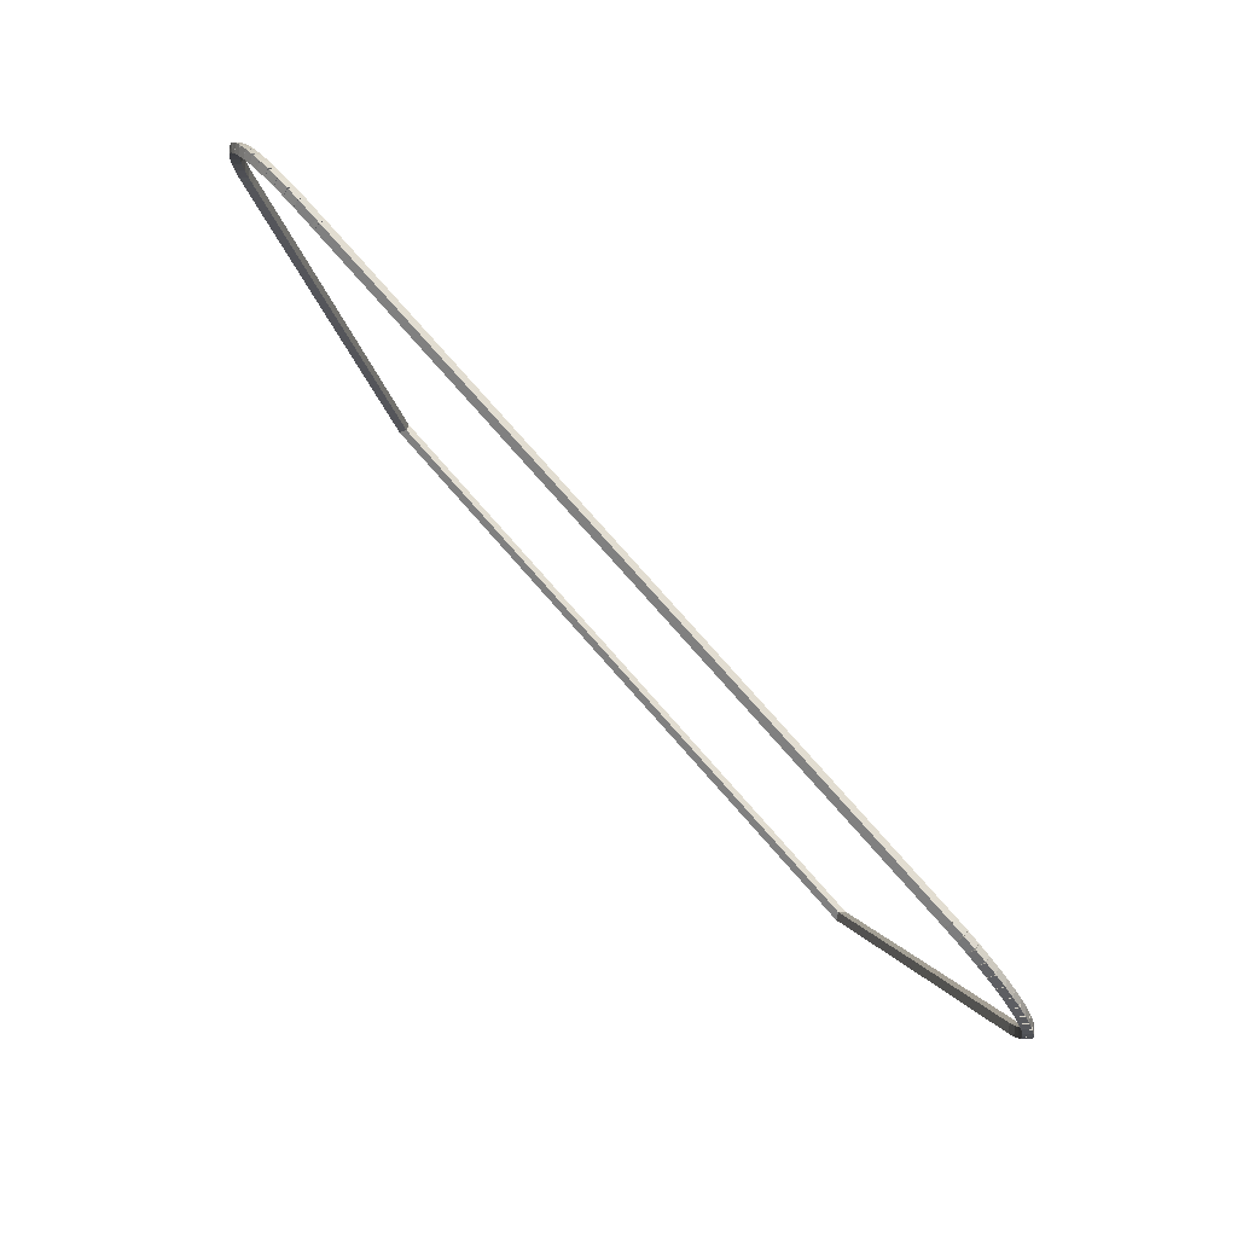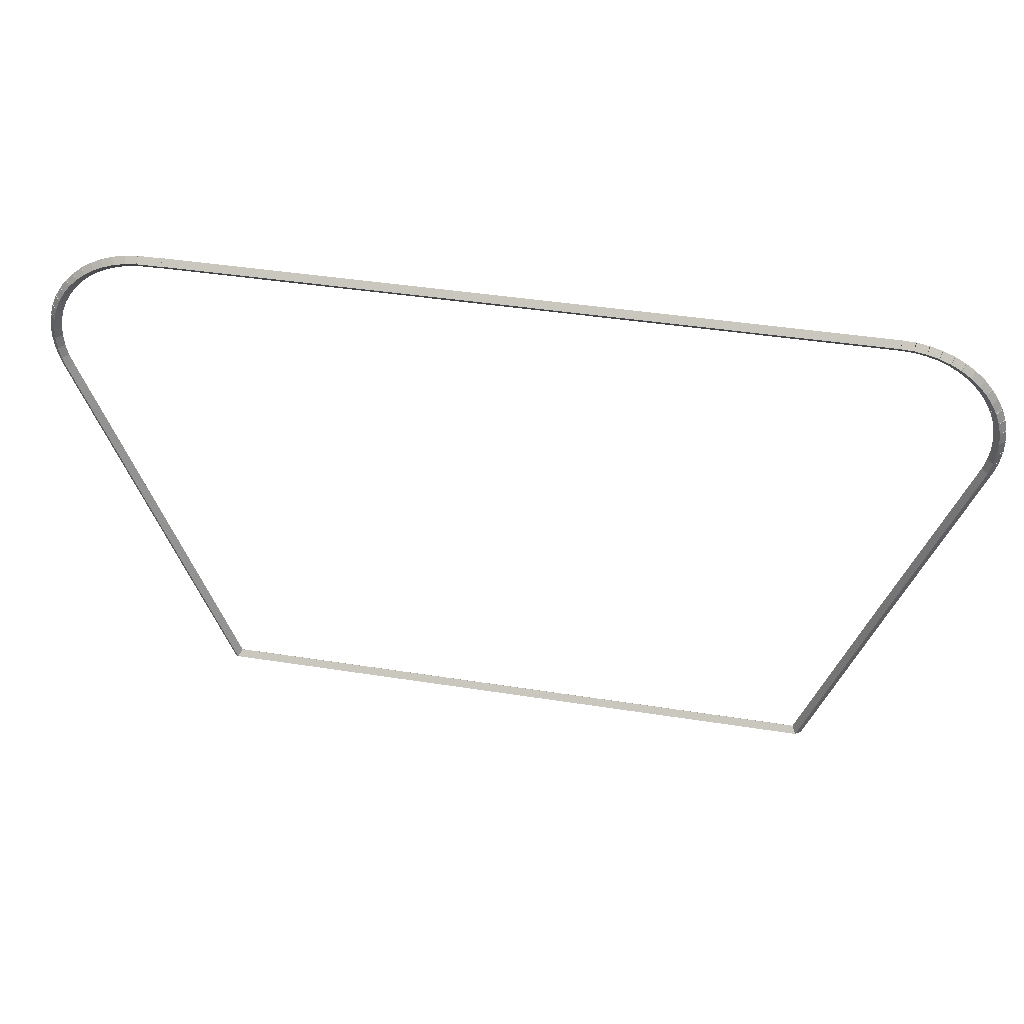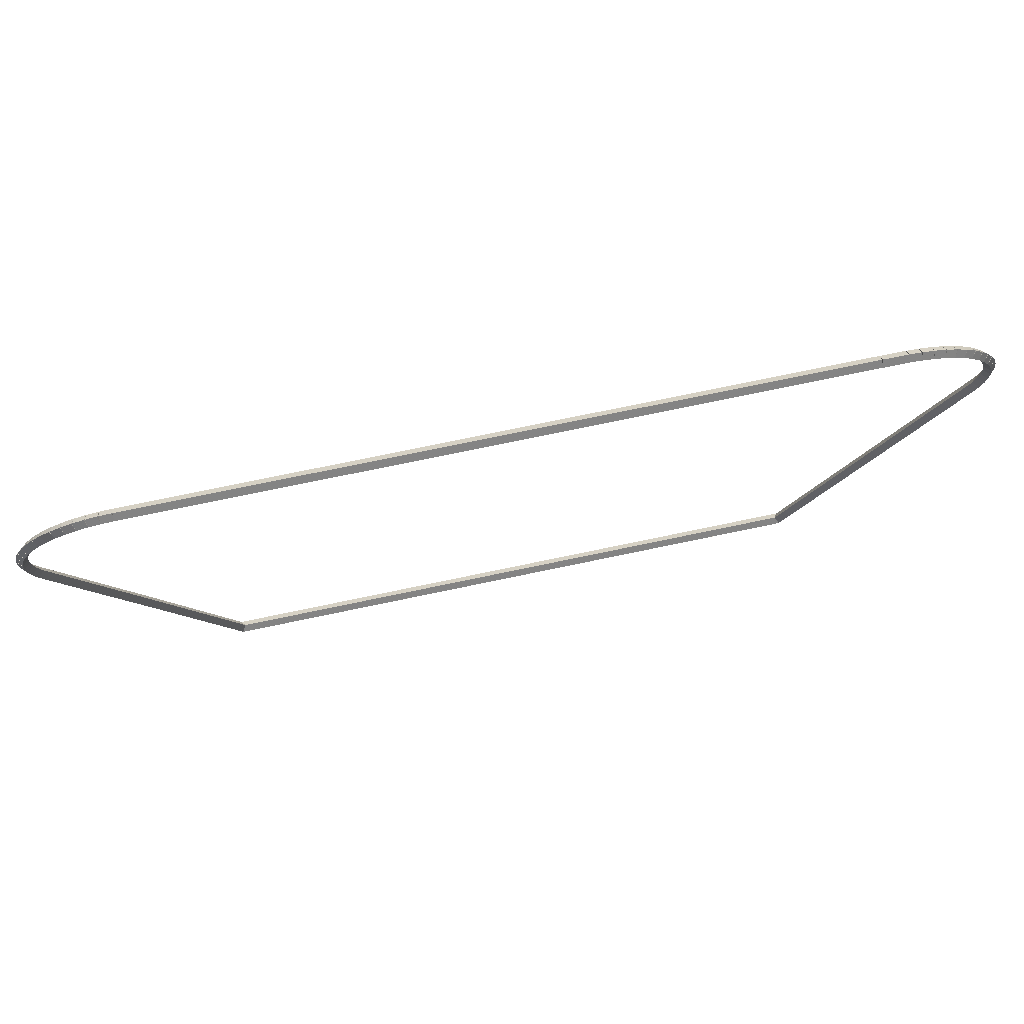
<metadata>
{"format":"obj","ext":"obj","renderer":"f3d","projection":"perspective","resolution":1024,"background":"white","views":[{"elev":79.6,"azim":-131.5,"up":"+Y"},{"elev":40.5,"azim":-169.0,"up":"+Y"},{"elev":74.6,"azim":-11.8,"up":"+Y"}]}
</metadata>
<code>
g base_node_420_321_0
v -54.95 22.76 23.88
v -54.86 22.71 23.78
v -54.95 22.76 23.68
v -55.03 22.81 23.78
v -54.96 22.73 23.88
v -54.88 22.68 23.78
v -54.96 22.73 23.68
v -55.05 22.79 23.78
f 1 2 3 4
f 6 2 1 5
f 5 1 4 8
f 6 5 8 7
f 8 4 3 7
f 7 3 2 6
g base_node_420_321_0
v -54.87 22.91 23.88
v -54.78 22.86 23.78
v -54.87 22.91 23.68
v -54.96 22.95 23.78
v -54.95 22.76 23.88
v -54.86 22.72 23.78
v -54.95 22.76 23.68
v -55.04 22.81 23.78
f 9 10 11 12
f 14 10 9 13
f 13 9 12 16
f 14 13 16 15
f 16 12 11 15
f 15 11 10 14
g base_node_420_321_0
v -54.76 23.08 23.88
v -54.68 23.02 23.78
v -54.76 23.08 23.68
v -54.84 23.13 23.78
v -54.87 22.91 23.88
v -54.79 22.85 23.78
v -54.87 22.91 23.68
v -54.96 22.96 23.78
f 17 18 19 20
f 22 18 17 21
f 21 17 20 24
f 22 21 24 23
f 24 20 19 23
f 23 19 18 22
g base_node_420_321_0
v -54.63 23.23 23.88
v -54.56 23.16 23.78
v -54.63 23.23 23.68
v -54.71 23.29 23.78
v -54.76 23.08 23.88
v -54.69 23.01 23.78
v -54.76 23.08 23.68
v -54.84 23.14 23.78
f 25 26 27 28
f 30 26 25 29
f 29 25 28 32
f 30 29 32 31
f 32 28 27 31
f 31 27 26 30
g base_node_420_321_0
v -54.48 23.37 23.88
v -54.42 23.29 23.78
v -54.48 23.37 23.68
v -54.55 23.44 23.78
v -54.63 23.23 23.88
v -54.56 23.16 23.78
v -54.63 23.23 23.68
v -54.7 23.3 23.78
f 33 34 35 36
f 38 34 33 37
f 37 33 36 40
f 38 37 40 39
f 40 36 35 39
f 39 35 34 38
g base_node_420_321_0
v -54.32 23.49 23.88
v -54.26 23.41 23.78
v -54.32 23.49 23.68
v -54.38 23.57 23.78
v -54.48 23.37 23.88
v -54.42 23.29 23.78
v -54.48 23.37 23.68
v -54.54 23.45 23.78
f 41 42 43 44
f 46 42 41 45
f 45 41 44 48
f 46 45 48 47
f 48 44 43 47
f 47 43 42 46
g base_node_420_321_0
v -54.14 23.59 23.88
v -54.1 23.5 23.78
v -54.14 23.59 23.68
v -54.19 23.67 23.78
v -54.32 23.49 23.88
v -54.27 23.4 23.78
v -54.32 23.49 23.68
v -54.37 23.57 23.78
f 49 50 51 52
f 54 50 49 53
f 53 49 52 56
f 54 53 56 55
f 56 52 51 55
f 55 51 50 54
g base_node_420_321_0
v -53.96 23.67 23.88
v -53.92 23.58 23.78
v -53.96 23.67 23.68
v -54 23.76 23.78
v -54.14 23.59 23.88
v -54.11 23.49 23.78
v -54.14 23.59 23.68
v -54.18 23.68 23.78
f 57 58 59 60
f 62 58 57 61
f 61 57 60 64
f 62 61 64 63
f 64 60 59 63
f 63 59 58 62
g base_node_420_321_0
v -53.76 23.73 23.88
v -53.73 23.63 23.78
v -53.76 23.73 23.68
v -53.79 23.82 23.78
v -53.96 23.67 23.88
v -53.93 23.57 23.78
v -53.96 23.67 23.68
v -53.99 23.76 23.78
f 65 66 67 68
f 70 66 65 69
f 69 65 68 72
f 70 69 72 71
f 72 68 67 71
f 71 67 66 70
g base_node_420_321_0
v -53.56 23.76 23.88
v -53.54 23.66 23.78
v -53.56 23.76 23.68
v -53.57 23.86 23.78
v -53.76 23.73 23.88
v -53.74 23.63 23.78
v -53.76 23.73 23.68
v -53.78 23.82 23.78
f 73 74 75 76
f 78 74 73 77
f 77 73 76 80
f 78 77 80 79
f 80 76 75 79
f 79 75 74 78
g base_node_420_321_0
v -53.35 23.77 23.88
v -53.34 23.67 23.78
v -53.35 23.77 23.68
v -53.35 23.87 23.78
v -53.56 23.76 23.88
v -53.55 23.66 23.78
v -53.56 23.76 23.68
v -53.56 23.86 23.78
f 81 82 83 84
f 86 82 81 85
f 85 81 84 88
f 86 85 88 87
f 88 84 83 87
f 87 83 82 86
g base_node_420_321_0
v -41.33 23.78 23.88
v -41.33 23.68 23.78
v -41.33 23.78 23.68
v -41.34 23.88 23.78
v -53.35 23.77 23.88
v -53.35 23.67 23.78
v -53.35 23.77 23.68
v -53.35 23.87 23.78
f 89 90 91 92
f 94 90 89 93
f 93 89 92 96
f 94 93 96 95
f 96 92 91 95
f 95 91 90 94
g base_node_420_321_0
v -41.27 23.77 23.88
v -41.27 23.67 23.78
v -41.27 23.77 23.68
v -41.26 23.87 23.78
v -41.33 23.78 23.88
v -41.34 23.68 23.78
v -41.33 23.78 23.68
v -41.33 23.88 23.78
f 97 98 99 100
f 102 98 97 101
f 101 97 100 104
f 102 101 104 103
f 104 100 99 103
f 103 99 98 102
g base_node_420_321_0
v -40.91 23.77 23.88
v -40.91 23.67 23.78
v -40.91 23.77 23.68
v -40.91 23.87 23.78
v -41.27 23.77 23.88
v -41.27 23.67 23.78
v -41.27 23.77 23.68
v -41.27 23.87 23.78
f 105 106 107 108
f 110 106 105 109
f 109 105 108 112
f 110 109 112 111
f 112 108 107 111
f 111 107 106 110
g base_node_420_321_0
v -40.7 23.75 23.88
v -40.72 23.65 23.78
v -40.7 23.75 23.68
v -40.69 23.85 23.78
v -40.91 23.77 23.88
v -40.92 23.67 23.78
v -40.91 23.77 23.68
v -40.9 23.87 23.78
f 113 114 115 116
f 118 114 113 117
f 117 113 116 120
f 118 117 120 119
f 120 116 115 119
f 119 115 114 118
g base_node_420_321_0
v -40.5 23.7 23.88
v -40.53 23.61 23.78
v -40.5 23.7 23.68
v -40.48 23.8 23.78
v -40.7 23.75 23.88
v -40.73 23.65 23.78
v -40.7 23.75 23.68
v -40.68 23.85 23.78
f 121 122 123 124
f 126 122 121 125
f 125 121 124 128
f 126 125 128 127
f 128 124 123 127
f 127 123 122 126
g base_node_420_321_0
v -40.31 23.64 23.88
v -40.34 23.54 23.78
v -40.31 23.64 23.68
v -40.28 23.73 23.78
v -40.5 23.7 23.88
v -40.54 23.61 23.78
v -40.5 23.7 23.68
v -40.47 23.8 23.78
f 129 130 131 132
f 134 130 129 133
f 133 129 132 136
f 134 133 136 135
f 136 132 131 135
f 135 131 130 134
g base_node_420_321_0
v -40.13 23.55 23.88
v -40.17 23.46 23.78
v -40.13 23.55 23.68
v -40.08 23.64 23.78
v -40.31 23.64 23.88
v -40.35 23.55 23.78
v -40.31 23.64 23.68
v -40.27 23.73 23.78
f 137 138 139 140
f 142 138 137 141
f 141 137 140 144
f 142 141 144 143
f 144 140 139 143
f 143 139 138 142
g base_node_420_321_0
v -39.96 23.44 23.88
v -40.01 23.35 23.78
v -39.96 23.44 23.68
v -39.9 23.52 23.78
v -40.13 23.55 23.88
v -40.18 23.46 23.78
v -40.13 23.55 23.68
v -40.07 23.63 23.78
f 145 146 147 148
f 150 146 145 149
f 149 145 148 152
f 150 149 152 151
f 152 148 147 151
f 151 147 146 150
g base_node_420_321_0
v -39.8 23.31 23.88
v -39.86 23.23 23.78
v -39.8 23.31 23.68
v -39.74 23.39 23.78
v -39.96 23.44 23.88
v -40.02 23.36 23.78
v -39.96 23.44 23.68
v -39.89 23.52 23.78
f 153 154 155 156
f 158 154 153 157
f 157 153 156 160
f 158 157 160 159
f 160 156 155 159
f 159 155 154 158
g base_node_420_321_0
v -39.66 23.17 23.88
v -39.73 23.1 23.78
v -39.66 23.17 23.68
v -39.59 23.24 23.78
v -39.8 23.31 23.88
v -39.87 23.24 23.78
v -39.8 23.31 23.68
v -39.73 23.38 23.78
f 161 162 163 164
f 166 162 161 165
f 165 161 164 168
f 166 165 168 167
f 168 164 163 167
f 167 163 162 166
g base_node_420_321_0
v -39.54 23.01 23.88
v -39.62 22.95 23.78
v -39.54 23.01 23.68
v -39.46 23.07 23.78
v -39.66 23.17 23.88
v -39.74 23.11 23.78
v -39.66 23.17 23.68
v -39.58 23.23 23.78
f 169 170 171 172
f 174 170 169 173
f 173 169 172 176
f 174 173 176 175
f 176 172 171 175
f 175 171 170 174
g base_node_420_321_0
v -39.45 22.87 23.88
v -39.54 22.82 23.78
v -39.45 22.87 23.68
v -39.37 22.92 23.78
v -39.54 23.01 23.88
v -39.62 22.96 23.78
v -39.54 23.01 23.68
v -39.45 23.06 23.78
f 177 178 179 180
f 182 178 177 181
f 181 177 180 184
f 182 181 184 183
f 184 180 179 183
f 183 179 178 182
g base_node_420_321_0
v -39.43 22.84 23.88
v -39.52 22.78 23.78
v -39.43 22.84 23.68
v -39.35 22.9 23.78
v -39.45 22.87 23.88
v -39.53 22.81 23.78
v -39.45 22.87 23.68
v -39.37 22.92 23.78
f 185 186 187 188
f 190 186 185 189
f 189 185 188 192
f 190 189 192 191
f 192 188 187 191
f 191 187 186 190
g base_node_420_321_0
v -39.35 22.66 23.88
v -39.44 22.62 23.78
v -39.35 22.66 23.68
v -39.26 22.7 23.78
v -39.43 22.84 23.88
v -39.53 22.8 23.78
v -39.43 22.84 23.68
v -39.34 22.88 23.78
f 193 194 195 196
f 198 194 193 197
f 197 193 196 200
f 198 197 200 199
f 200 196 195 199
f 199 195 194 198
g base_node_420_321_0
v -39.29 22.46 23.88
v -39.39 22.43 23.78
v -39.29 22.46 23.68
v -39.2 22.49 23.78
v -39.35 22.66 23.88
v -39.45 22.63 23.78
v -39.35 22.66 23.68
v -39.26 22.68 23.78
f 201 202 203 204
f 206 202 201 205
f 205 201 204 208
f 206 205 208 207
f 208 204 203 207
f 207 203 202 206
g base_node_420_321_0
v -39.26 22.26 23.88
v -39.36 22.24 23.78
v -39.26 22.26 23.68
v -39.16 22.28 23.78
v -39.29 22.46 23.88
v -39.39 22.44 23.78
v -39.29 22.46 23.68
v -39.2 22.48 23.78
f 209 210 211 212
f 214 210 209 213
f 213 209 212 216
f 214 213 216 215
f 216 212 211 215
f 215 211 210 214
g base_node_420_321_0
v -39.25 22.06 23.88
v -39.35 22.05 23.78
v -39.25 22.06 23.68
v -39.15 22.06 23.78
v -39.26 22.26 23.88
v -39.36 22.26 23.78
v -39.26 22.26 23.68
v -39.16 22.27 23.78
f 217 218 219 220
f 222 218 217 221
f 221 217 220 224
f 222 221 224 223
f 224 220 219 223
f 223 219 218 222
g base_node_420_321_0
v -39.26 21.85 23.88
v -39.36 21.86 23.78
v -39.26 21.85 23.68
v -39.16 21.84 23.78
v -39.25 22.06 23.88
v -39.35 22.06 23.78
v -39.25 22.06 23.68
v -39.15 22.05 23.78
f 225 226 227 228
f 230 226 225 229
f 229 225 228 232
f 230 229 232 231
f 232 228 227 231
f 231 227 226 230
g base_node_420_321_0
v -39.3 21.64 23.88
v -39.4 21.66 23.78
v -39.3 21.64 23.68
v -39.21 21.62 23.78
v -39.26 21.85 23.88
v -39.36 21.87 23.78
v -39.26 21.85 23.68
v -39.17 21.83 23.78
f 233 234 235 236
f 238 234 233 237
f 237 233 236 240
f 238 237 240 239
f 240 236 235 239
f 239 235 234 238
g base_node_420_321_0
v -39.37 21.44 23.88
v -39.47 21.47 23.78
v -39.37 21.44 23.68
v -39.28 21.41 23.78
v -39.3 21.64 23.88
v -39.4 21.67 23.78
v -39.3 21.64 23.68
v -39.21 21.61 23.78
f 241 242 243 244
f 246 242 241 245
f 245 241 244 248
f 246 245 248 247
f 248 244 243 247
f 247 243 242 246
g base_node_420_321_0
v -41.85 14.95 23.88
v -41.94 14.98 23.78
v -41.85 14.95 23.68
v -41.76 14.91 23.78
v -39.37 21.44 23.88
v -39.47 21.47 23.78
v -39.37 21.44 23.68
v -39.28 21.4 23.78
f 249 250 251 252
f 254 250 249 253
f 253 249 252 256
f 254 253 256 255
f 256 252 251 255
f 255 251 250 254
g base_node_420_321_0
v -52.5 14.94 23.88
v -52.5 15.04 23.78
v -52.5 14.94 23.68
v -52.5 14.84 23.78
v -41.85 14.95 23.88
v -41.85 15.05 23.78
v -41.85 14.95 23.68
v -41.85 14.85 23.78
f 257 258 259 260
f 262 258 257 261
f 261 257 260 264
f 262 261 264 263
f 264 260 259 263
f 263 259 258 262
g base_node_420_321_0
v -53.72 18.16 23.88
v -53.62 18.19 23.78
v -53.72 18.16 23.68
v -53.81 18.12 23.78
v -52.5 14.94 23.88
v -52.41 14.98 23.78
v -52.5 14.94 23.68
v -52.59 14.91 23.78
f 265 266 267 268
f 270 266 265 269
f 269 265 268 272
f 270 269 272 271
f 272 268 267 271
f 271 267 266 270
g base_node_420_321_0
v -55.01 21.52 23.88
v -54.91 21.56 23.78
v -55.01 21.52 23.68
v -55.1 21.49 23.78
v -53.72 18.16 23.88
v -53.62 18.2 23.78
v -53.72 18.16 23.68
v -53.81 18.12 23.78
f 273 274 275 276
f 278 274 273 277
f 277 273 276 280
f 278 277 280 279
f 280 276 275 279
f 279 275 274 278
g base_node_420_321_0
v -55.06 21.73 23.88
v -54.97 21.76 23.78
v -55.06 21.73 23.68
v -55.16 21.7 23.78
v -55.01 21.52 23.88
v -54.91 21.55 23.78
v -55.01 21.52 23.68
v -55.1 21.5 23.78
f 281 282 283 284
f 286 282 281 285
f 285 281 284 288
f 286 285 288 287
f 288 284 283 287
f 287 283 282 286
g base_node_420_321_0
v -55.09 21.94 23.88
v -54.99 21.95 23.78
v -55.09 21.94 23.68
v -55.19 21.92 23.78
v -55.06 21.73 23.88
v -54.96 21.74 23.78
v -55.06 21.73 23.68
v -55.16 21.71 23.78
f 289 290 291 292
f 294 290 289 293
f 293 289 292 296
f 294 293 296 295
f 296 292 291 295
f 295 291 290 294
g base_node_420_321_0
v -55.1 22.14 23.88
v -55 22.14 23.78
v -55.1 22.14 23.68
v -55.2 22.14 23.78
v -55.09 21.94 23.88
v -54.99 21.94 23.78
v -55.09 21.94 23.68
v -55.19 21.93 23.78
f 297 298 299 300
f 302 298 297 301
f 301 297 300 304
f 302 301 304 303
f 304 300 299 303
f 303 299 298 302
g base_node_420_321_0
v -55.08 22.35 23.88
v -54.98 22.34 23.78
v -55.08 22.35 23.68
v -55.18 22.36 23.78
v -55.1 22.14 23.88
v -55 22.13 23.78
v -55.1 22.14 23.68
v -55.2 22.15 23.78
f 305 306 307 308
f 310 306 305 309
f 309 305 308 312
f 310 309 312 311
f 312 308 307 311
f 311 307 306 310
g base_node_420_321_0
v -55.03 22.54 23.88
v -54.93 22.52 23.78
v -55.03 22.54 23.68
v -55.13 22.57 23.78
v -55.08 22.35 23.88
v -54.98 22.32 23.78
v -55.08 22.35 23.68
v -55.17 22.37 23.78
f 313 314 315 316
f 318 314 313 317
f 317 313 316 320
f 318 317 320 319
f 320 316 315 319
f 319 315 314 318
g base_node_420_321_0
v -54.96 22.73 23.88
v -54.87 22.7 23.78
v -54.96 22.73 23.68
v -55.06 22.77 23.78
v -55.03 22.54 23.88
v -54.94 22.51 23.78
v -55.03 22.54 23.68
v -55.12 22.58 23.78
f 321 322 323 324
f 326 322 321 325
f 325 321 324 328
f 326 325 328 327
f 328 324 323 327
f 327 323 322 326

</code>
